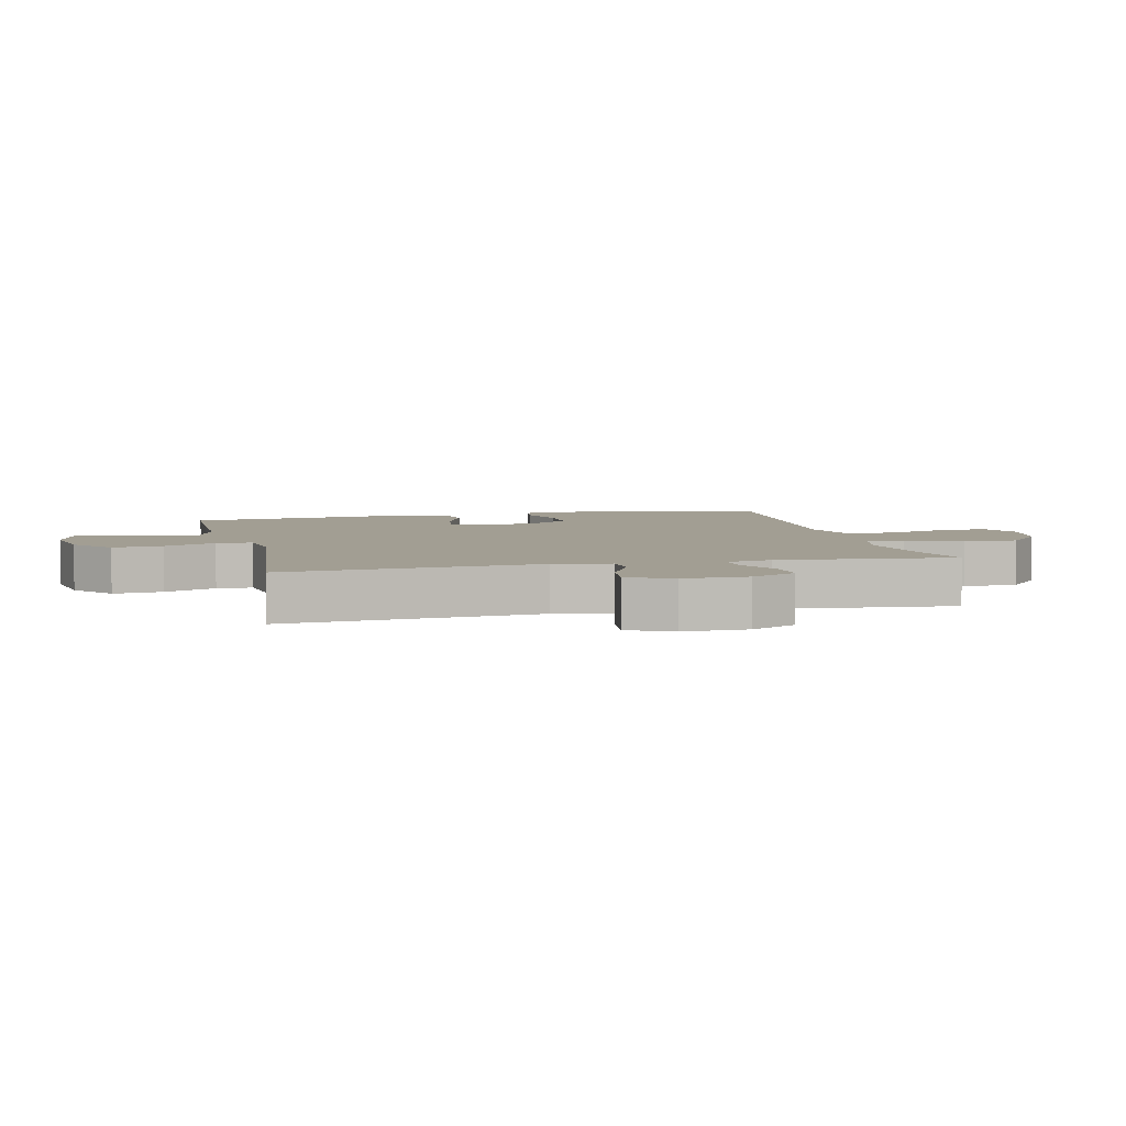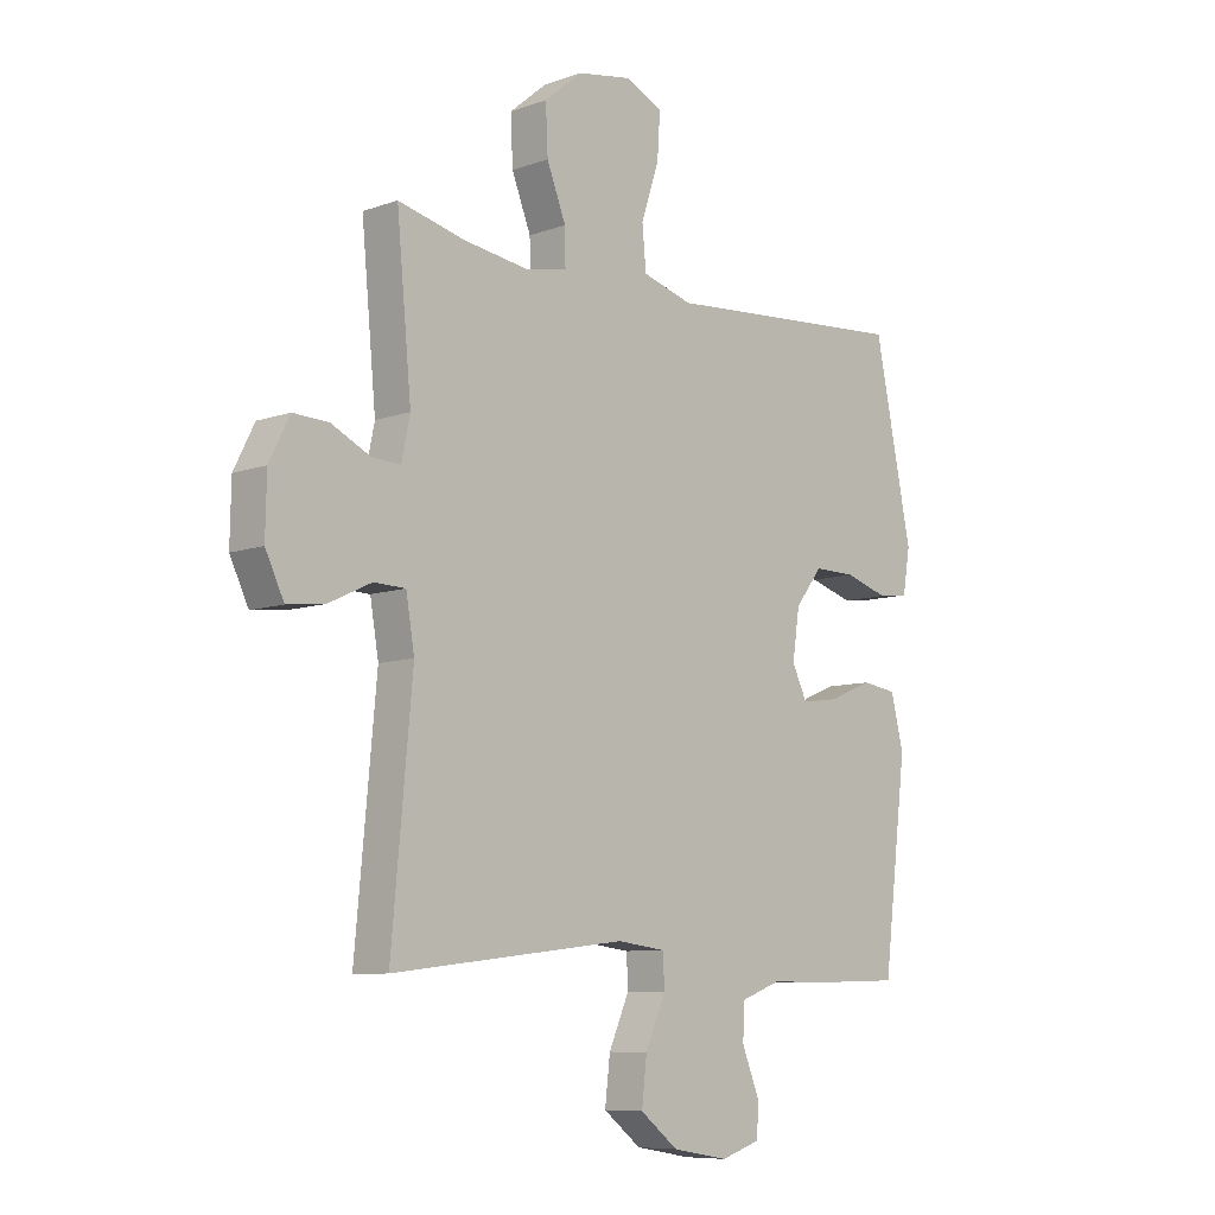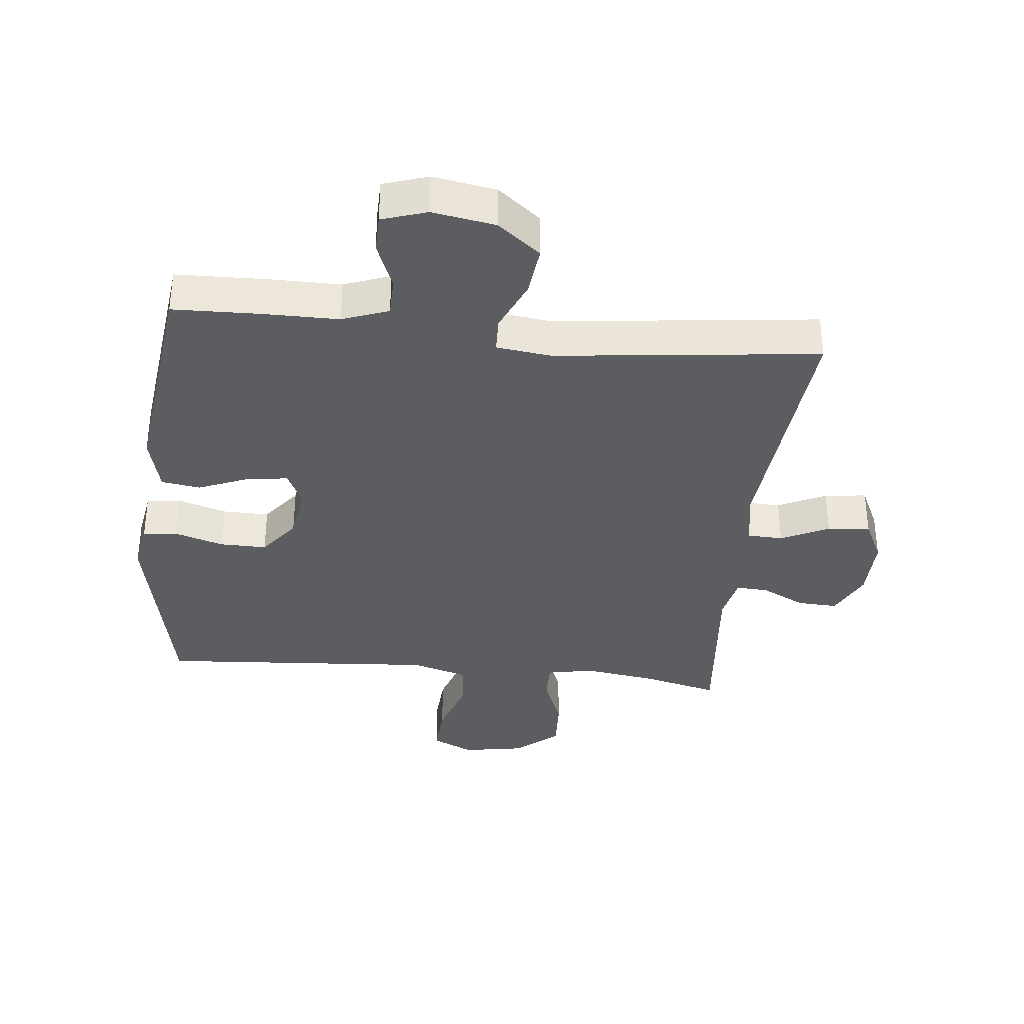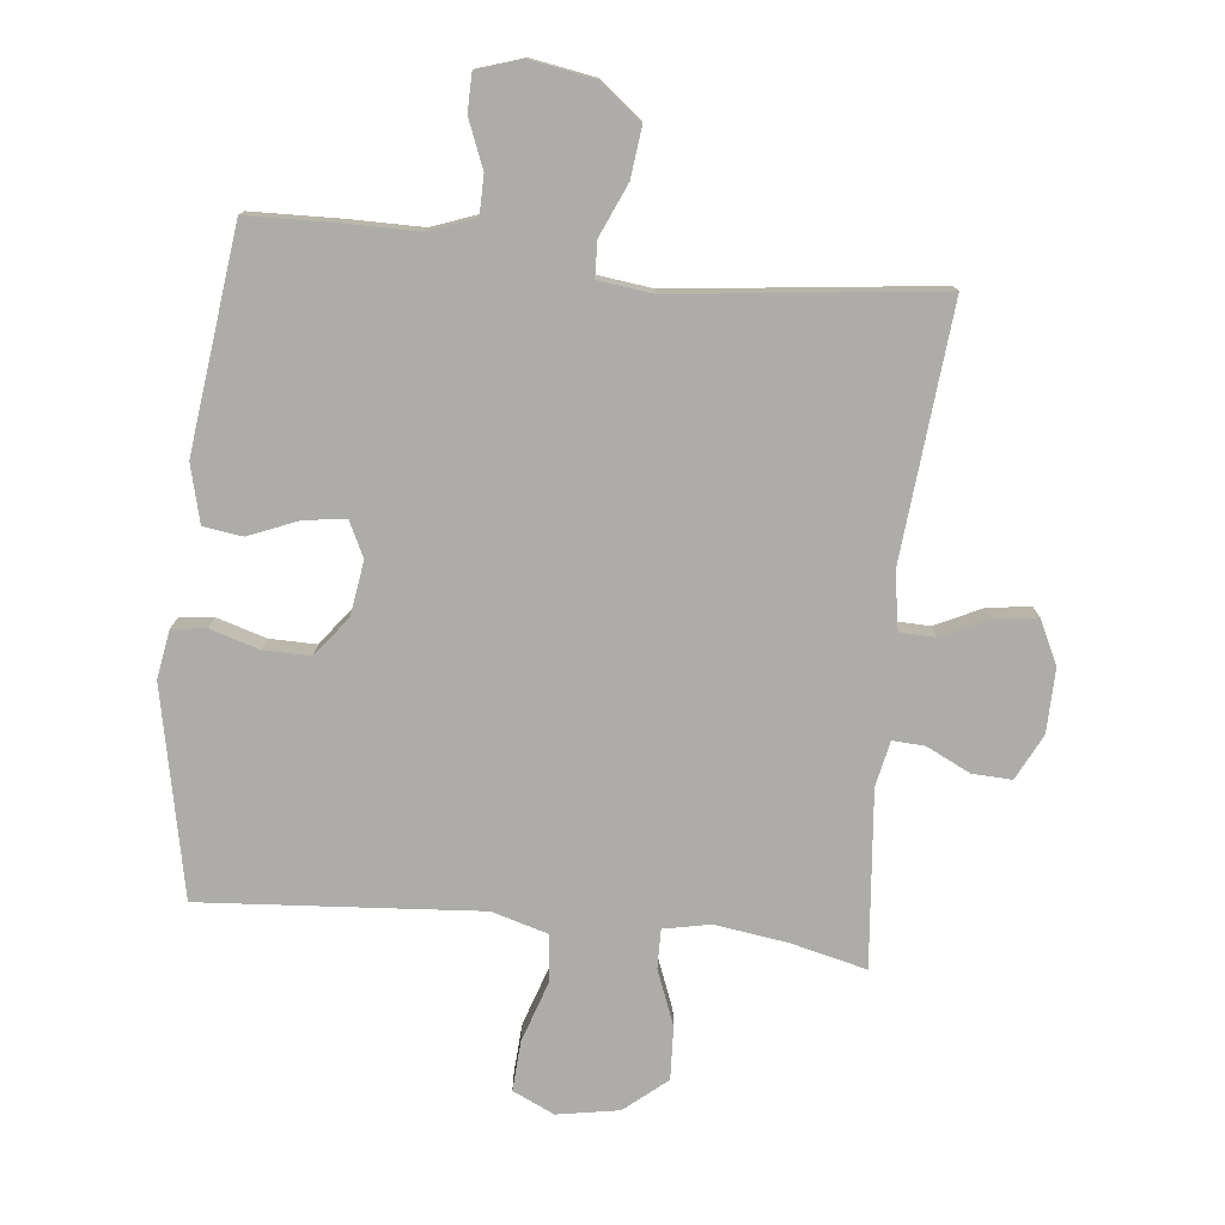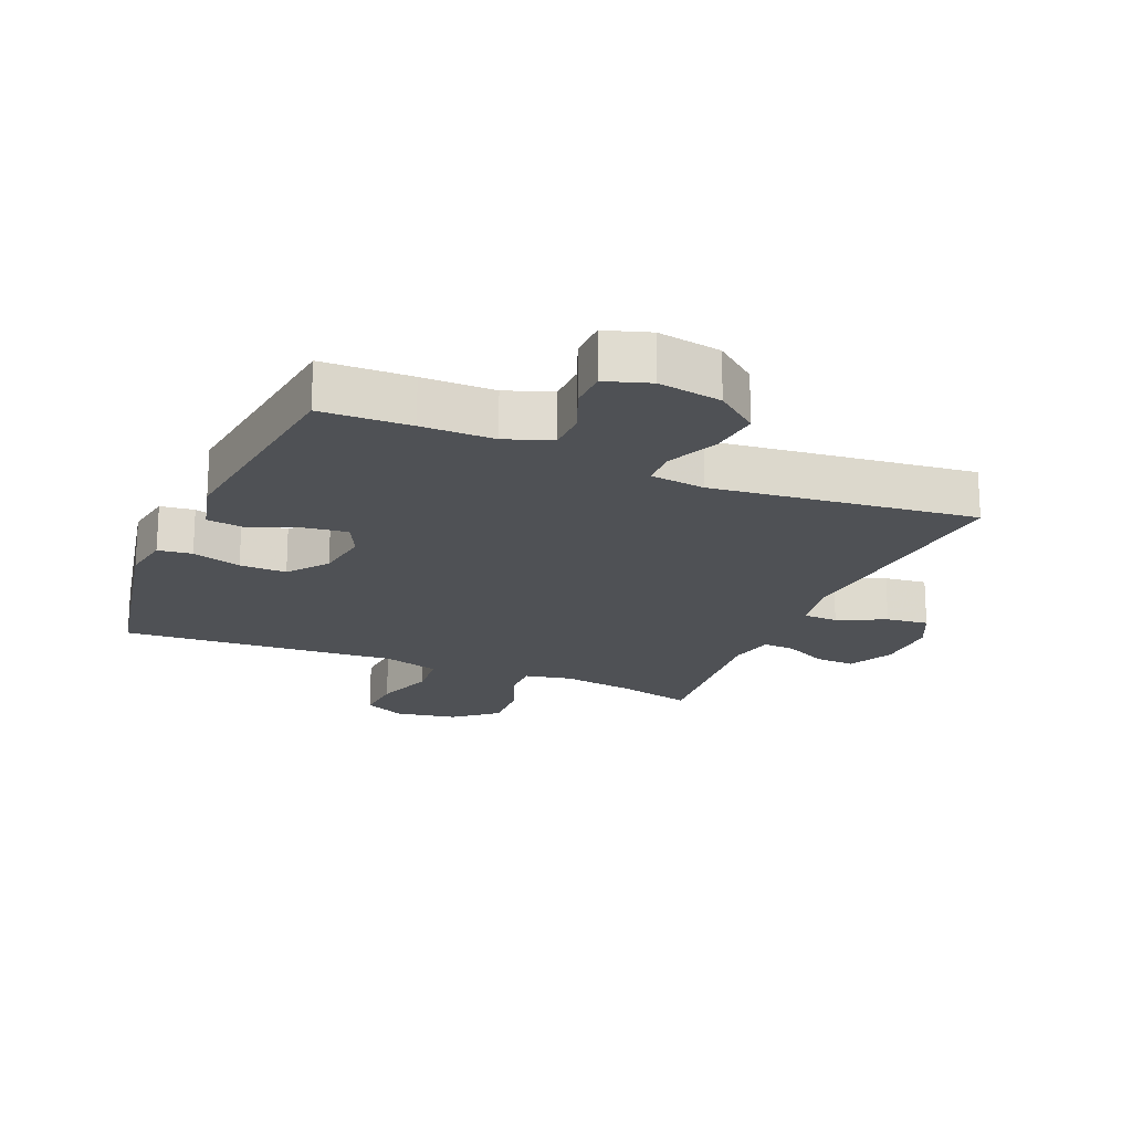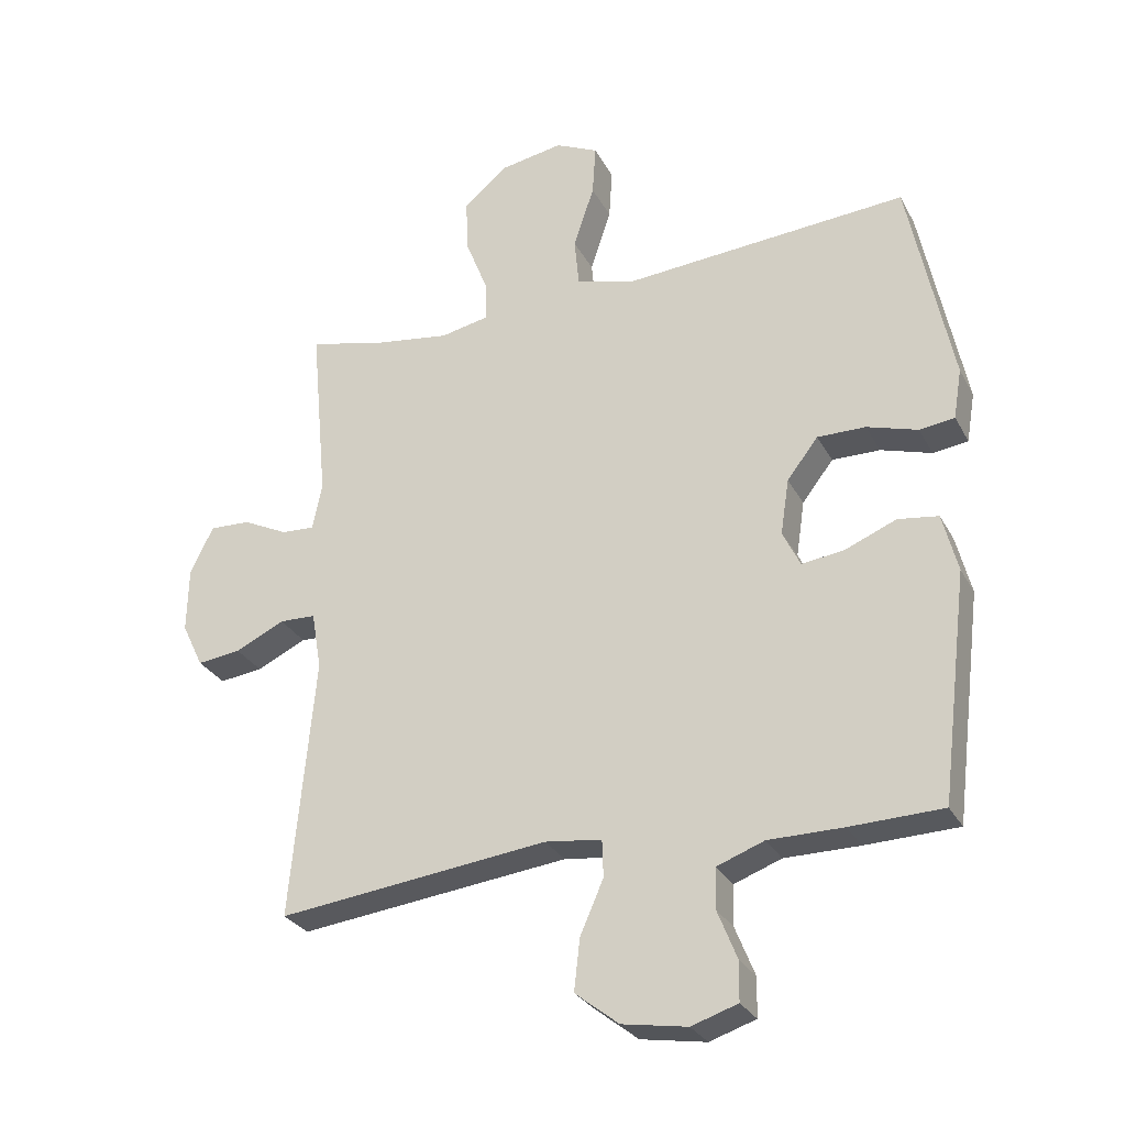
<metadata>
{"format":"obj","ext":"obj","renderer":"f3d","projection":"perspective","resolution":1024,"background":"white","views":[{"elev":5.1,"azim":-103.3,"up":"+Y"},{"elev":-8.4,"azim":-45.8,"up":"+Z"},{"elev":-35.8,"azim":174.0,"up":"+Y"},{"elev":-76.9,"azim":174.0,"up":"+Y"},{"elev":-19.6,"azim":157.1,"up":"+Y"},{"elev":-28.8,"azim":23.5,"up":"+Z"}]}
</metadata>
<code>
v -0.5 0.07 -0.5
v -0.463 0.07 -0.099
v -0.478 0.07 -0.01
v -0.534 0.07 -0.008
v -0.61 0.07 -0.044
v -0.677 0.07 -0.052
v -0.71 0.07 0.017
v -0.708 0.07 0.118
v -0.672 0.07 0.19
v -0.609 0.07 0.187
v -0.54 0.07 0.153
v -0.489 0.07 0.15
v -0.474 0.07 0.222
v -0.5 0.07 0.5
v -0.381 0.07 0.471
v -0.265 0.07 0.454
v -0.191 0.07 0.469
v -0.192 0.07 0.531
v -0.226 0.07 0.618
v -0.23 0.07 0.702
v -0.163 0.07 0.758
v -0.065 0.07 0.775
v 0.001 0.07 0.744
v -0.004 0.07 0.665
v -0.036 0.07 0.569
v -0.029 0.07 0.494
v 0.06 0.07 0.468
v 0.196 0.07 0.478
v 0.5 0.07 0.5
v 0.567 0.07 0.171
v 0.554 0.07 0.094
v 0.5 0.07 0.087
v 0.422 0.07 0.111
v 0.348 0.07 0.112
v 0.3 0.07 0.05
v 0.287 0.07 -0.036
v 0.314 0.07 -0.092
v 0.38 0.07 -0.083
v 0.458 0.07 -0.051
v 0.52 0.07 -0.06
v 0.543 0.07 -0.151
v 0.5 0.07 -0.5
v 0.358 0.07 -0.504
v 0.243 0.07 -0.504
v 0.17 0.07 -0.531
v 0.169 0.07 -0.593
v 0.199 0.07 -0.668
v 0.198 0.07 -0.728
v 0.127 0.07 -0.751
v 0.027 0.07 -0.734
v -0.04 0.07 -0.681
v -0.031 0.07 -0.602
v 0.005 0.07 -0.52
v 0.003 0.07 -0.463
v -0.084 0.07 -0.452
v -0.5 0 -0.5
v -0.463 0 -0.099
v -0.478 0 -0.01
v -0.534 0 -0.008
v -0.61 0 -0.044
v -0.677 0 -0.052
v -0.71 0 0.017
v -0.708 0 0.118
v -0.672 0 0.19
v -0.609 0 0.187
v -0.54 0 0.153
v -0.489 0 0.15
v -0.474 0 0.222
v -0.5 0 0.5
v -0.381 0 0.471
v -0.265 0 0.454
v -0.191 0 0.469
v -0.192 0 0.531
v -0.226 0 0.618
v -0.23 0 0.702
v -0.163 0 0.758
v -0.065 0 0.775
v 0.001 0 0.744
v -0.004 0 0.665
v -0.036 0 0.569
v -0.029 0 0.494
v 0.06 0 0.468
v 0.196 0 0.478
v 0.5 0 0.5
v 0.567 0 0.171
v 0.554 0 0.094
v 0.5 0 0.087
v 0.422 0 0.111
v 0.348 0 0.112
v 0.3 0 0.05
v 0.287 0 -0.036
v 0.314 0 -0.092
v 0.38 0 -0.083
v 0.458 0 -0.051
v 0.52 0 -0.06
v 0.543 0 -0.151
v 0.5 0 -0.5
v 0.358 0 -0.504
v 0.243 0 -0.504
v 0.17 0 -0.531
v 0.169 0 -0.593
v 0.199 0 -0.668
v 0.198 0 -0.728
v 0.127 0 -0.751
v 0.027 0 -0.734
v -0.04 0 -0.681
v -0.031 0 -0.602
v 0.005 0 -0.52
v 0.003 0 -0.463
v -0.084 0 -0.452
f 50 51 52 53
f 50 53 54
f 49 50 54
f 46 47 48 49
f 45 46 49 54
f 44 45 54
f 43 44 54
f 42 43 54 55
f 38 39 40 41
f 37 38 41 42
f 36 37 42 55
f 30 31 32 33
f 30 33 34
f 27 28 29 30
f 26 27 30 34
f 22 23 24 25
f 22 25 26
f 21 22 26
f 18 19 20 21
f 17 18 21 26
f 16 17 26 34
f 13 14 15
f 12 13 15 16
f 8 9 10 11
f 8 11 12
f 7 8 12
f 4 5 6 7
f 3 4 7 12
f 2 3 12 16
f 35 36 55 1
f 16 34 35
f 1 2 16 35
f 108 107 106 105
f 109 108 105
f 109 105 104
f 104 103 102 101
f 109 104 101 100
f 109 100 99
f 109 99 98
f 110 109 98 97
f 96 95 94 93
f 97 96 93 92
f 110 97 92 91
f 88 87 86 85
f 89 88 85
f 85 84 83 82
f 89 85 82 81
f 80 79 78 77
f 81 80 77
f 81 77 76
f 76 75 74 73
f 81 76 73 72
f 89 81 72 71
f 70 69 68
f 71 70 68 67
f 66 65 64 63
f 67 66 63
f 67 63 62
f 62 61 60 59
f 67 62 59 58
f 71 67 58 57
f 56 110 91 90
f 90 89 71
f 90 71 57 56
f 1 56 57 2
f 2 57 58 3
f 3 58 59 4
f 4 59 60 5
f 5 60 61 6
f 6 61 62 7
f 7 62 63 8
f 8 63 64 9
f 9 64 65 10
f 10 65 66 11
f 11 66 67 12
f 12 67 68 13
f 13 68 69 14
f 14 69 70 15
f 15 70 71 16
f 16 71 72 17
f 17 72 73 18
f 18 73 74 19
f 19 74 75 20
f 20 75 76 21
f 21 76 77 22
f 22 77 78 23
f 23 78 79 24
f 24 79 80 25
f 25 80 81 26
f 26 81 82 27
f 27 82 83 28
f 28 83 84 29
f 29 84 85 30
f 30 85 86 31
f 31 86 87 32
f 32 87 88 33
f 33 88 89 34
f 34 89 90 35
f 35 90 91 36
f 36 91 92 37
f 37 92 93 38
f 38 93 94 39
f 39 94 95 40
f 40 95 96 41
f 41 96 97 42
f 42 97 98 43
f 43 98 99 44
f 44 99 100 45
f 45 100 101 46
f 46 101 102 47
f 47 102 103 48
f 48 103 104 49
f 49 104 105 50
f 50 105 106 51
f 51 106 107 52
f 52 107 108 53
f 53 108 109 54
f 54 109 110 55
f 55 110 56 1

</code>
